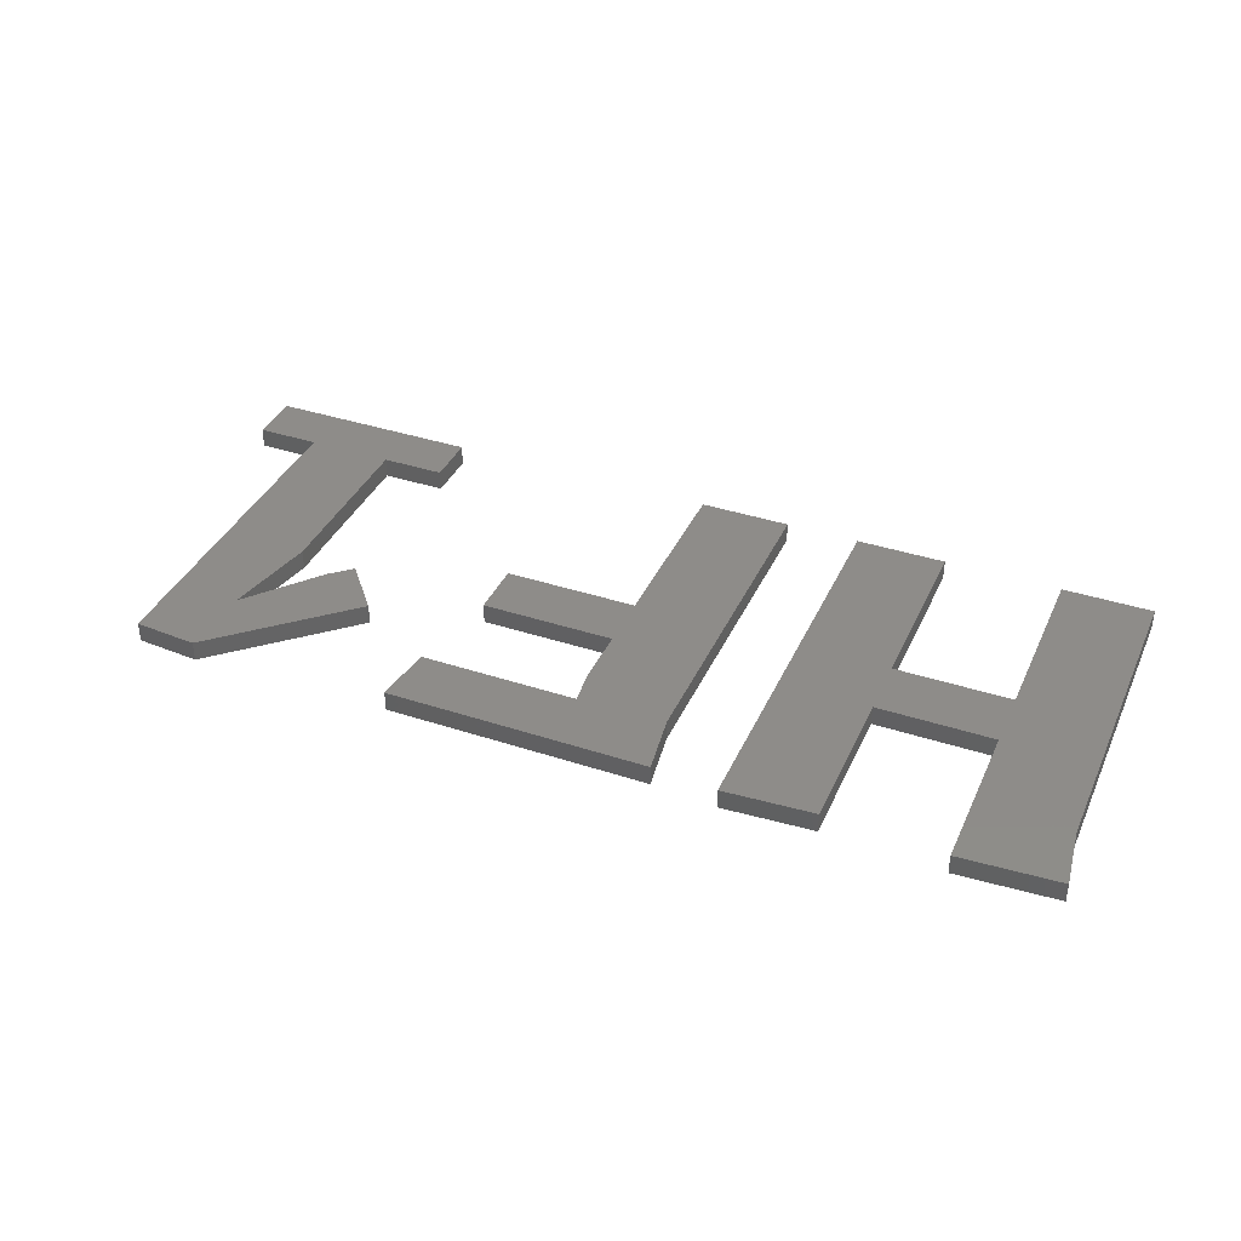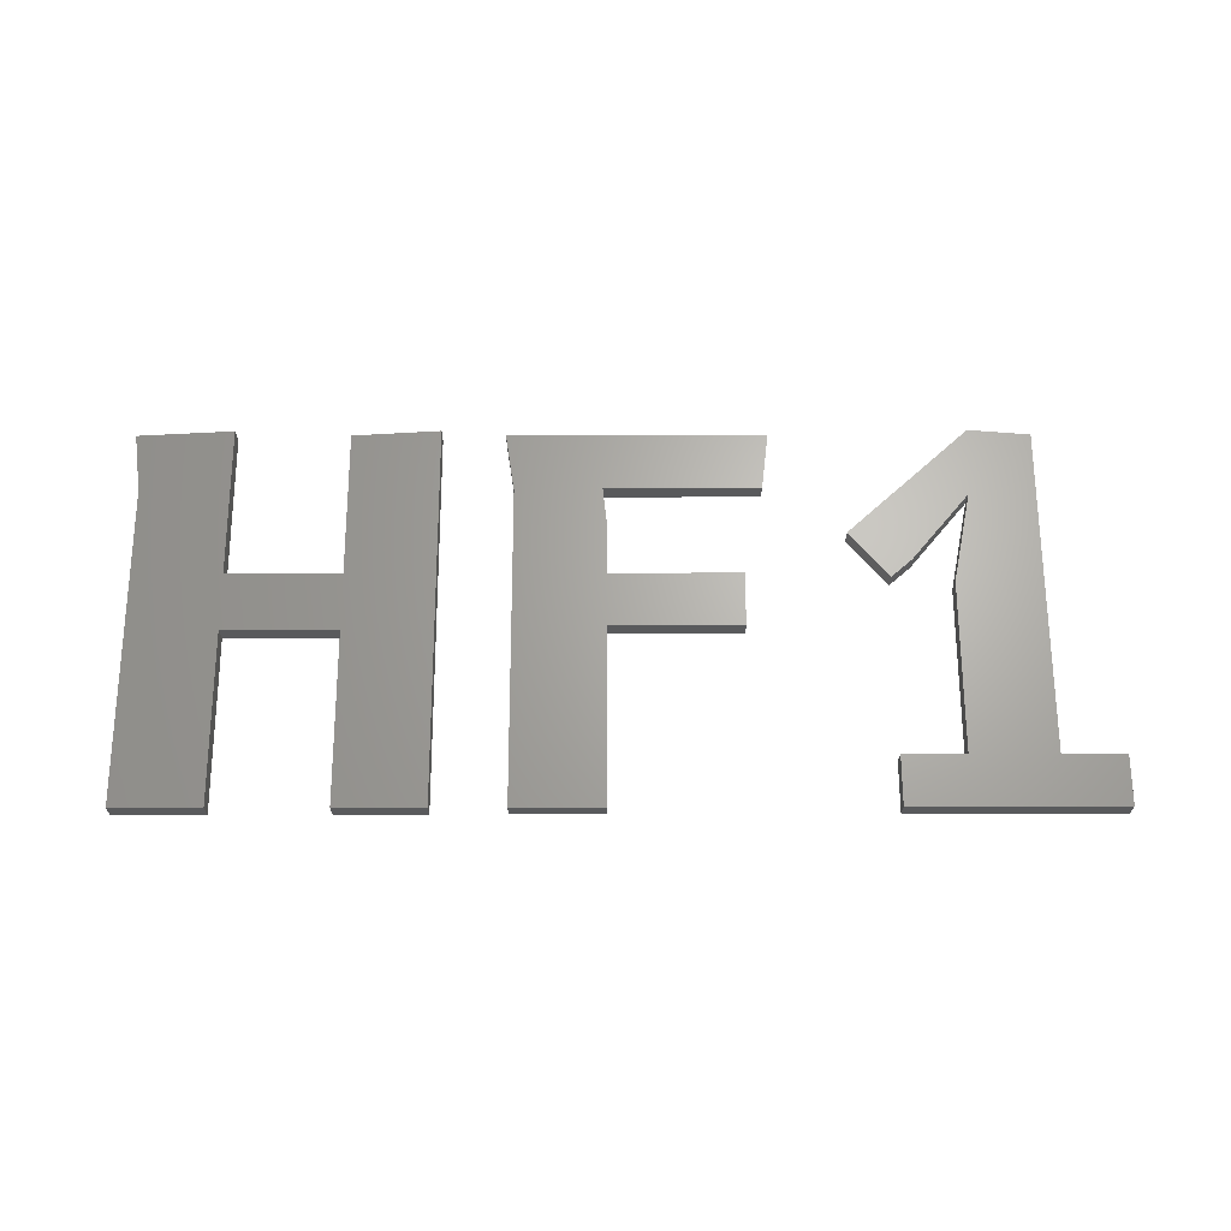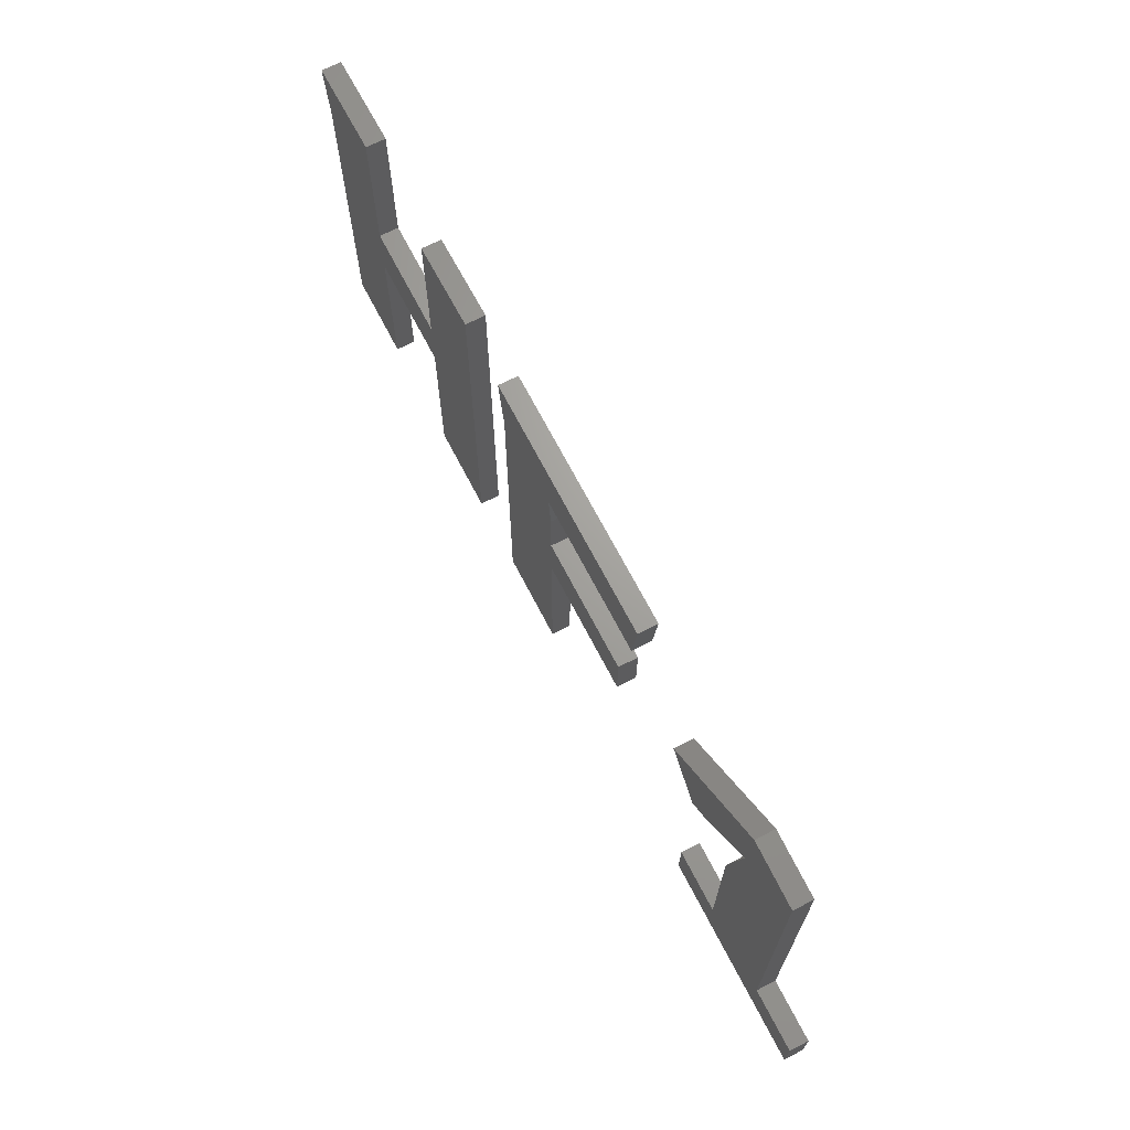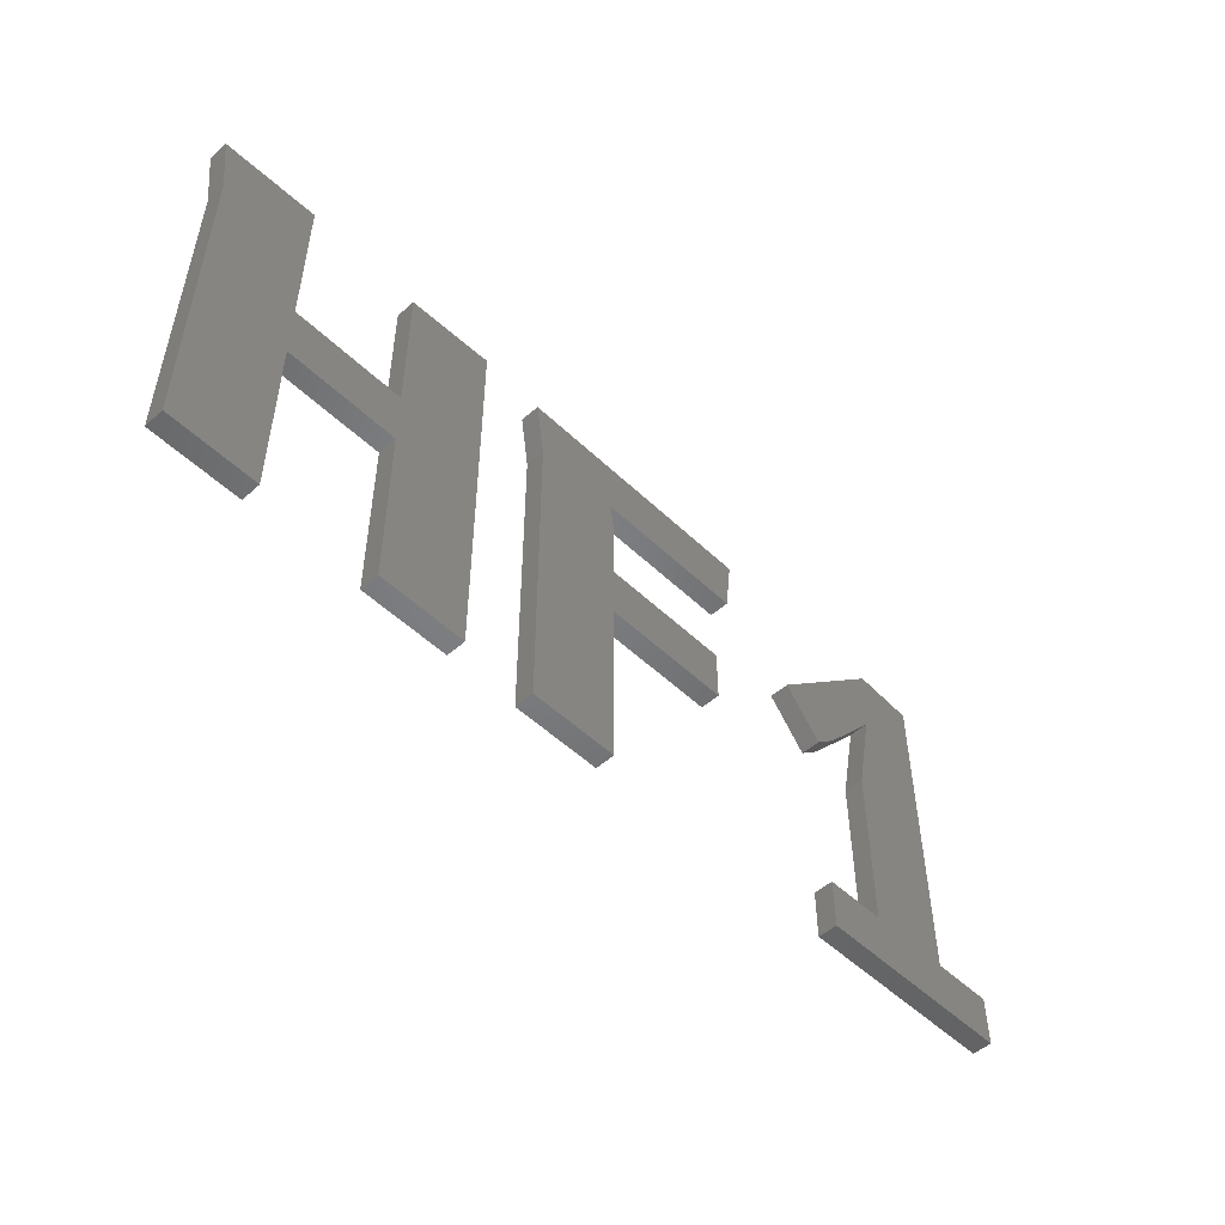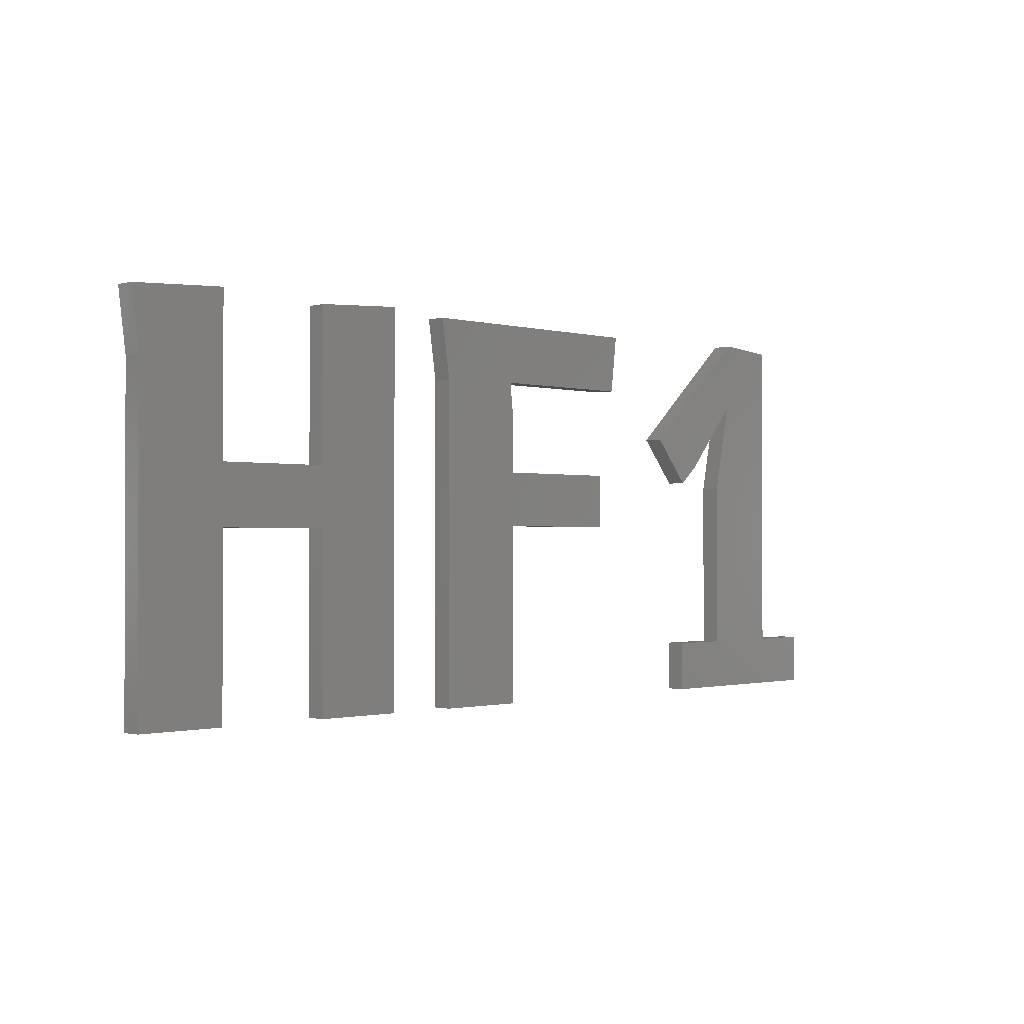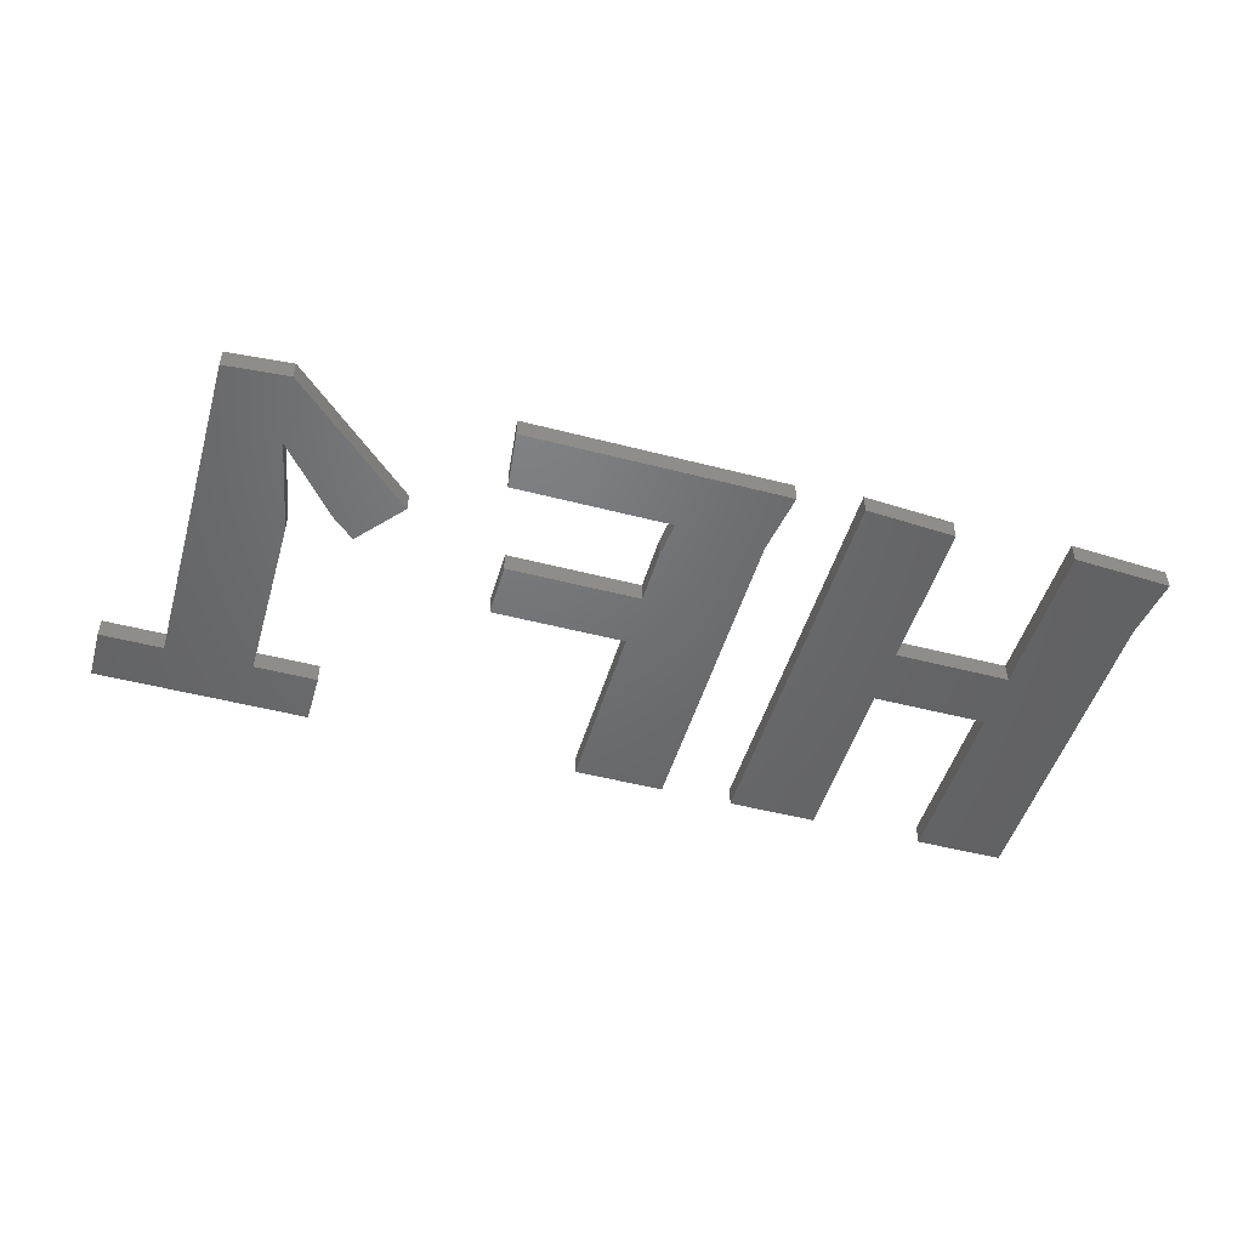
<metadata>
{"format":"stl","ext":"stl","renderer":"f3d","projection":"perspective","resolution":1024,"background":"white","views":[{"elev":38.1,"azim":-157.3,"up":"+Z"},{"elev":65.9,"azim":-0.1,"up":"+Z"},{"elev":68.1,"azim":62.8,"up":"+Y"},{"elev":-51.0,"azim":-46.0,"up":"+Y"},{"elev":-1.0,"azim":-45.4,"up":"+Y"},{"elev":-49.1,"azim":163.9,"up":"+Z"}]}
</metadata>
<code>
# stl→obj: 76 verts, 140 faces
v -139 35.97 23
v -140.7 35.54 23
v -140.8 35.97 23
v -140.1 35.55 23
v -140.7 33.25 23
v -139 35.55 23
v -139.1 34.91 23
v -140.1 34.52 23
v -140.1 34.91 23
v -139.1 34.52 23
v -140.1 33.25 23
v -140.1 35.3 23
v -137.6 35.5 23
v -137.7 33.61 23
v -137.7 34.84 23
v -137.6 36 23
v -138.2 34.87 23
v -138.4 35.21 23
v -138 35.01 23
v -138.2 33.25 23
v -138.2 33.61 23
v -136.7 33.25 23
v -137.1 33.61 23
v -137.1 35.97 23
v -136.7 33.61 23
v -141.2 36 23
v -141.9 34.91 23
v -141.9 35.97 23
v -141.9 34.49 23
v -141.9 33.25 23
v -141.2 33.25 23
v -142.7 34.49 23
v -142.7 34.91 23
v -142.7 36 23
v -143.3 35.54 23
v -143.3 35.97 23
v -143.3 33.25 23
v -142.7 33.25 23
v -140.1 33.25 23.14
v -140.7 33.25 23.14
v -138.2 34.87 23.14
v -137.6 36 23.14
v -138.4 35.21 23.14
v -138 35.01 23.14
v -137.6 35.5 23.14
v -136.7 33.25 23.14
v -138.2 33.61 23.14
v -138.2 33.25 23.14
v -137.7 33.61 23.14
v -137.1 33.61 23.14
v -137.7 34.84 23.14
v -136.7 33.61 23.14
v -137.1 35.97 23.14
v -141.9 34.49 23.14
v -141.9 33.25 23.14
v -141.2 33.25 23.14
v -141.9 35.97 23.14
v -141.9 34.91 23.14
v -142.7 34.91 23.14
v -142.7 36 23.14
v -143.3 35.97 23.14
v -143.3 35.54 23.14
v -142.7 33.25 23.14
v -143.3 33.25 23.14
v -142.7 34.49 23.14
v -141.2 36 23.14
v -139.1 34.52 23.14
v -140.1 34.91 23.14
v -140.1 34.52 23.14
v -139.1 34.91 23.14
v -140.7 35.54 23.14
v -140.1 35.55 23.14
v -140.1 35.3 23.14
v -139 35.97 23.14
v -140.8 35.97 23.14
v -139 35.55 23.14
f 1 2 3
f 2 1 4
f 2 4 5
f 4 1 6
f 7 8 9
f 8 7 10
f 4 11 5
f 11 4 12
f 11 12 9
f 11 9 8
f 13 14 15
f 16 17 18
f 17 16 19
f 19 16 13
f 14 20 21
f 20 14 22
f 22 14 23
f 23 14 13
f 23 13 16
f 23 16 24
f 22 23 25
f 26 27 28
f 27 26 29
f 29 26 30
f 30 26 31
f 27 32 33
f 32 27 29
f 34 35 36
f 35 34 37
f 37 34 38
f 38 34 33
f 38 33 32
f 39 5 11
f 5 39 40
f 41 42 43
f 42 41 44
f 42 44 45
f 46 47 48
f 47 46 49
f 49 46 50
f 49 50 51
f 51 50 45
f 45 50 42
f 50 46 52
f 53 42 50
f 54 30 55
f 30 54 29
f 56 30 31
f 30 56 55
f 57 27 58
f 27 57 28
f 34 59 33
f 59 34 60
f 45 15 51
f 15 45 13
f 61 34 36
f 34 61 60
f 61 35 62
f 35 61 36
f 63 37 38
f 37 63 64
f 32 63 38
f 63 32 65
f 62 37 64
f 37 62 35
f 63 62 64
f 56 54 55
f 54 56 58
f 58 56 57
f 57 56 66
f 54 59 65
f 59 54 58
f 62 60 61
f 60 62 63
f 60 63 65
f 60 65 59
f 57 26 28
f 26 57 66
f 26 56 31
f 56 26 66
f 59 27 33
f 27 59 58
f 67 68 69
f 68 67 70
f 39 71 40
f 71 39 72
f 72 39 73
f 73 39 69
f 73 69 68
f 71 74 75
f 74 71 72
f 74 72 76
f 51 14 49
f 14 51 15
f 71 5 40
f 5 71 2
f 1 76 6
f 76 1 74
f 75 1 3
f 1 75 74
f 24 50 23
f 50 24 53
f 42 24 16
f 24 42 53
f 47 20 48
f 20 47 21
f 54 32 29
f 32 54 65
f 47 14 21
f 14 47 49
f 44 17 19
f 17 44 41
f 25 46 22
f 46 25 52
f 4 73 12
f 73 4 72
f 46 20 22
f 20 46 48
f 8 39 11
f 39 8 69
f 68 7 9
f 7 68 70
f 50 25 23
f 25 50 52
f 7 67 10
f 67 7 70
f 75 2 71
f 2 75 3
f 43 16 18
f 16 43 42
f 13 44 19
f 44 13 45
f 76 4 6
f 4 76 72
f 43 17 41
f 17 43 18
f 67 8 10
f 8 67 69
f 12 68 9
f 68 12 73

</code>
